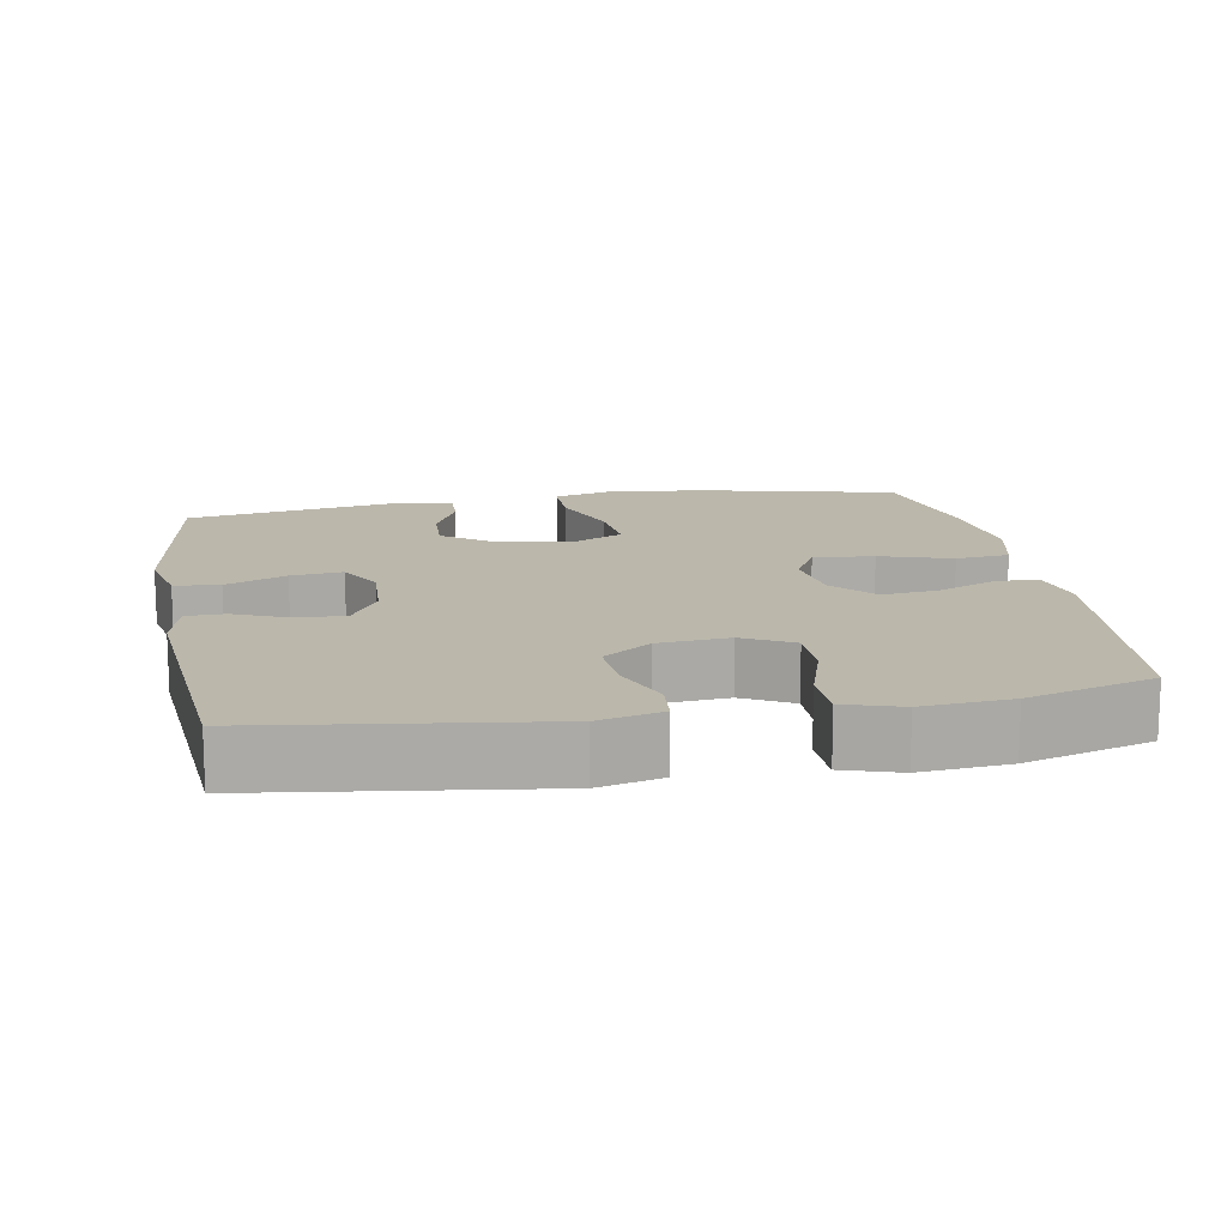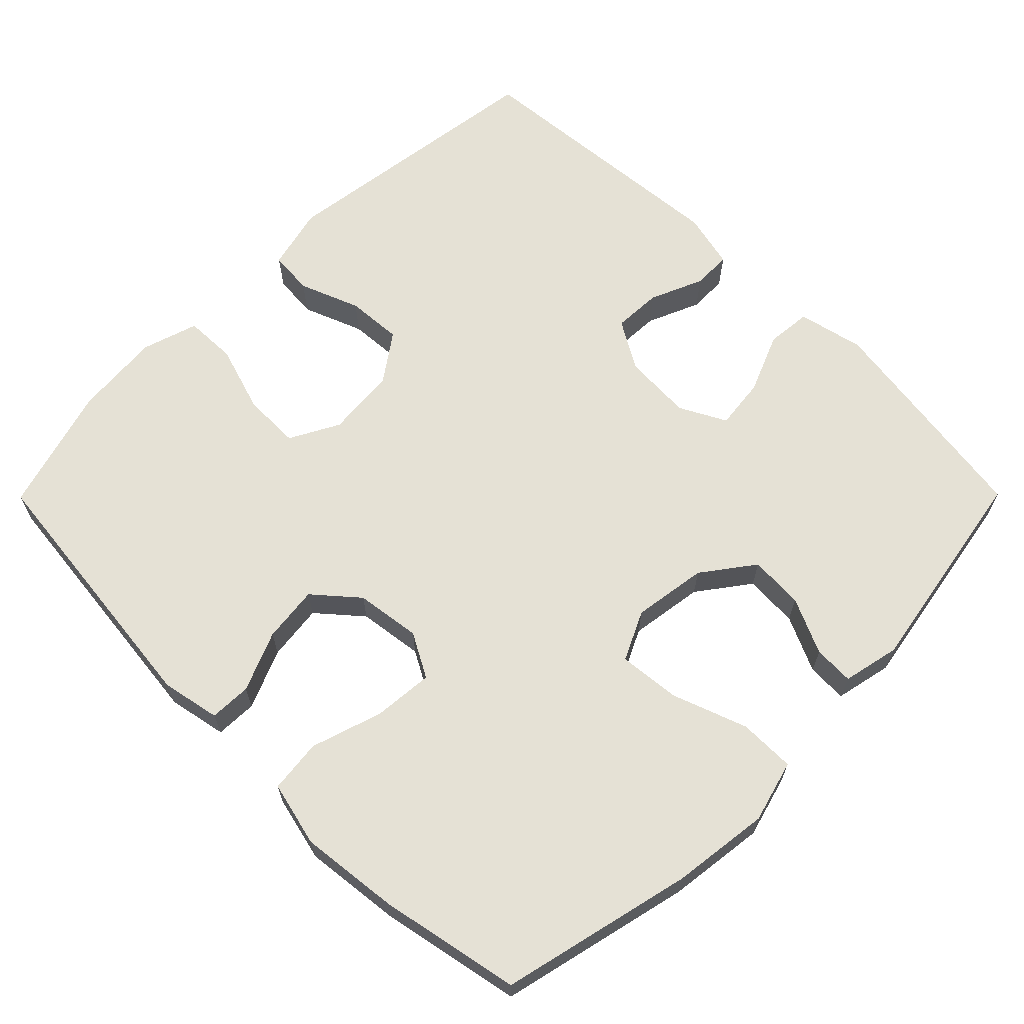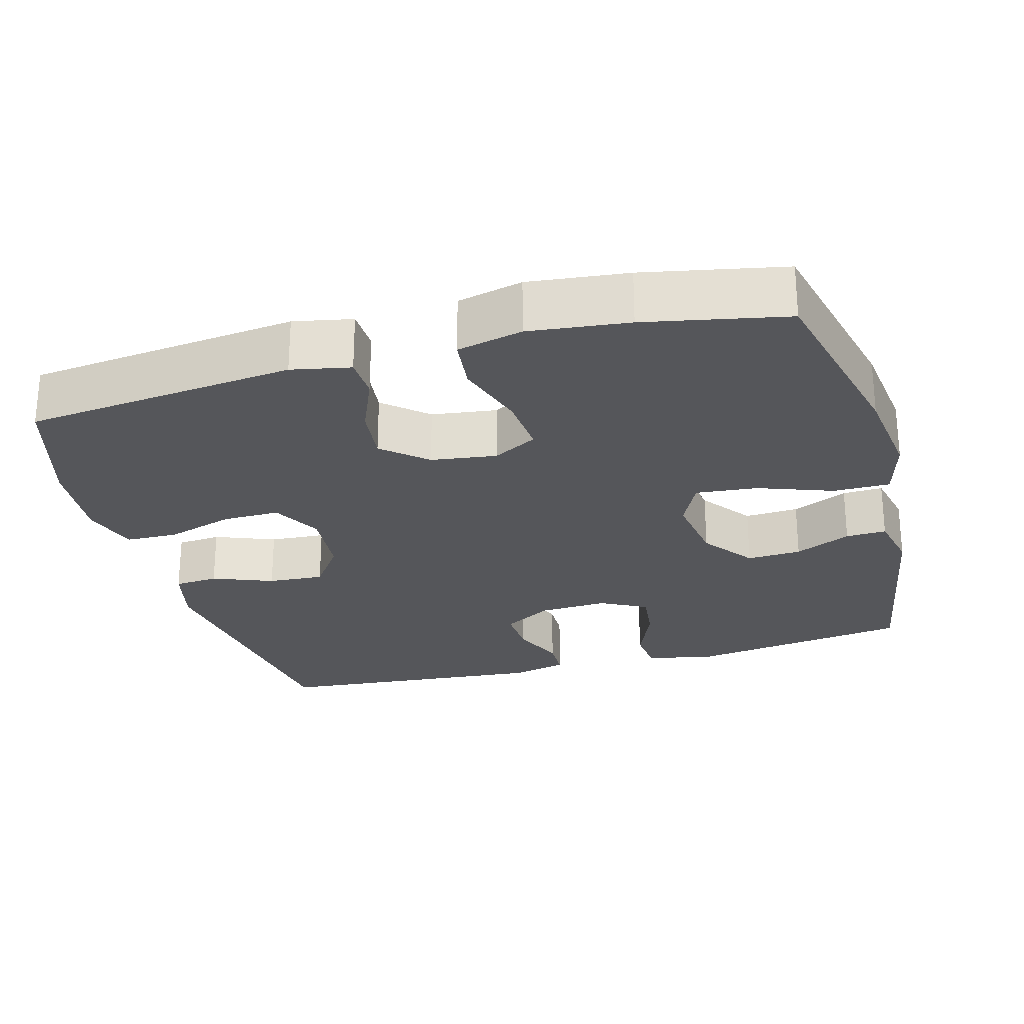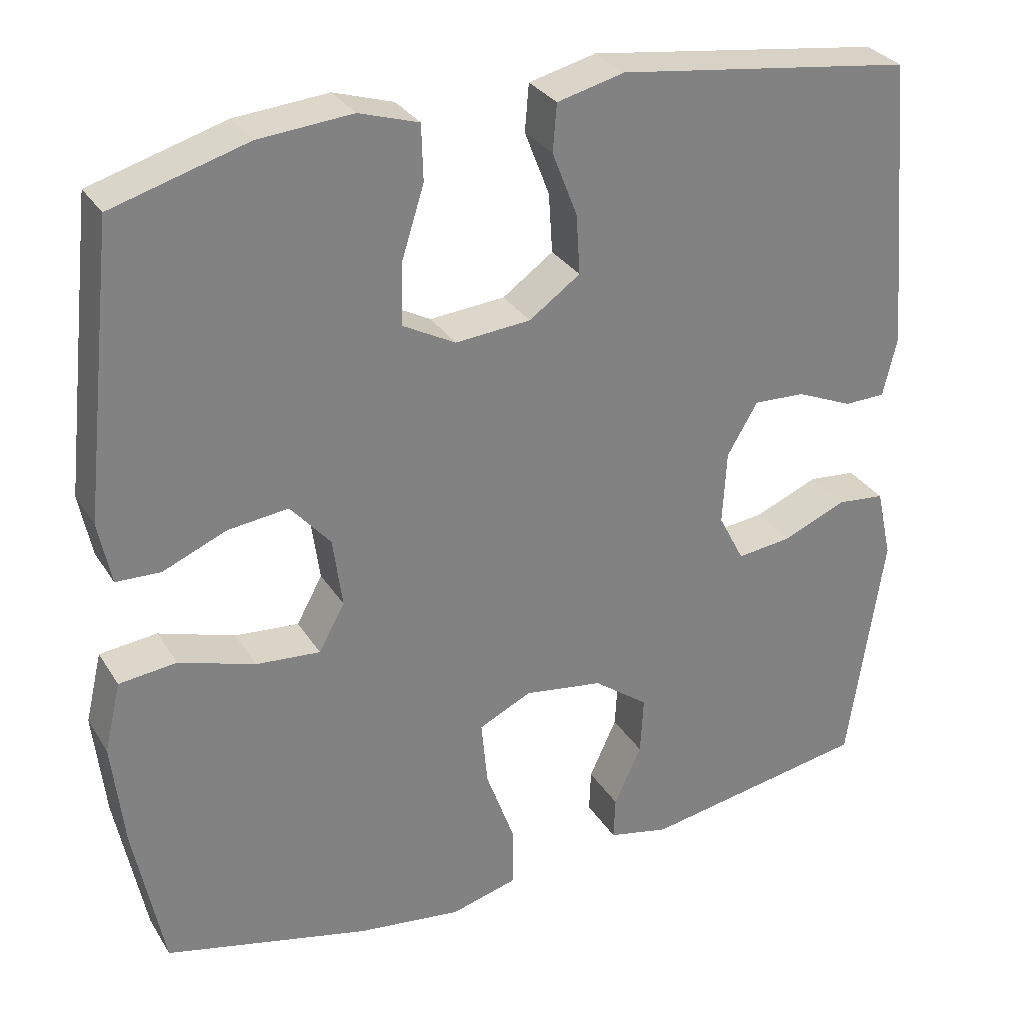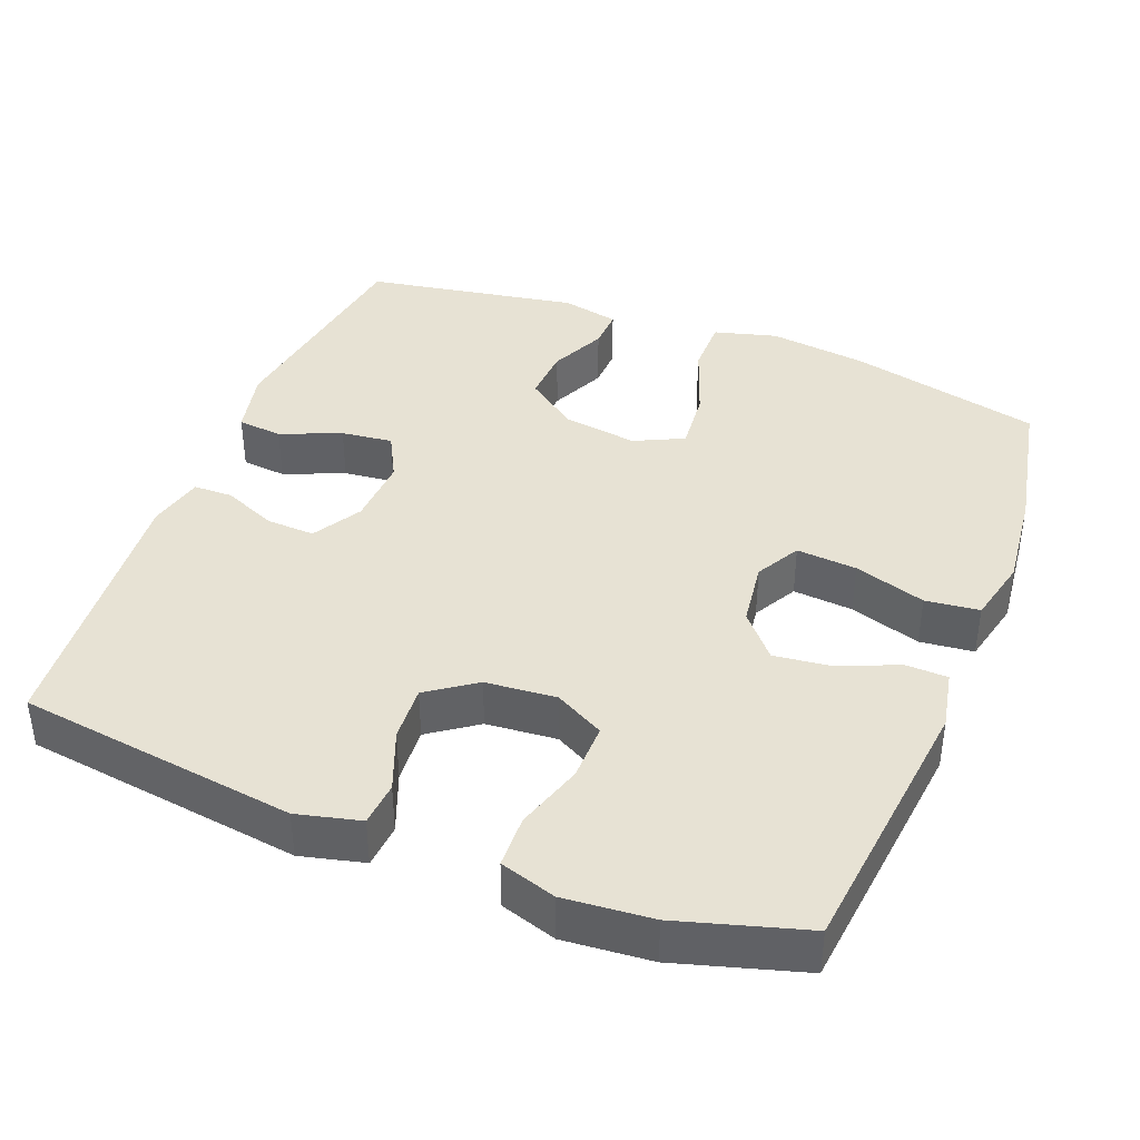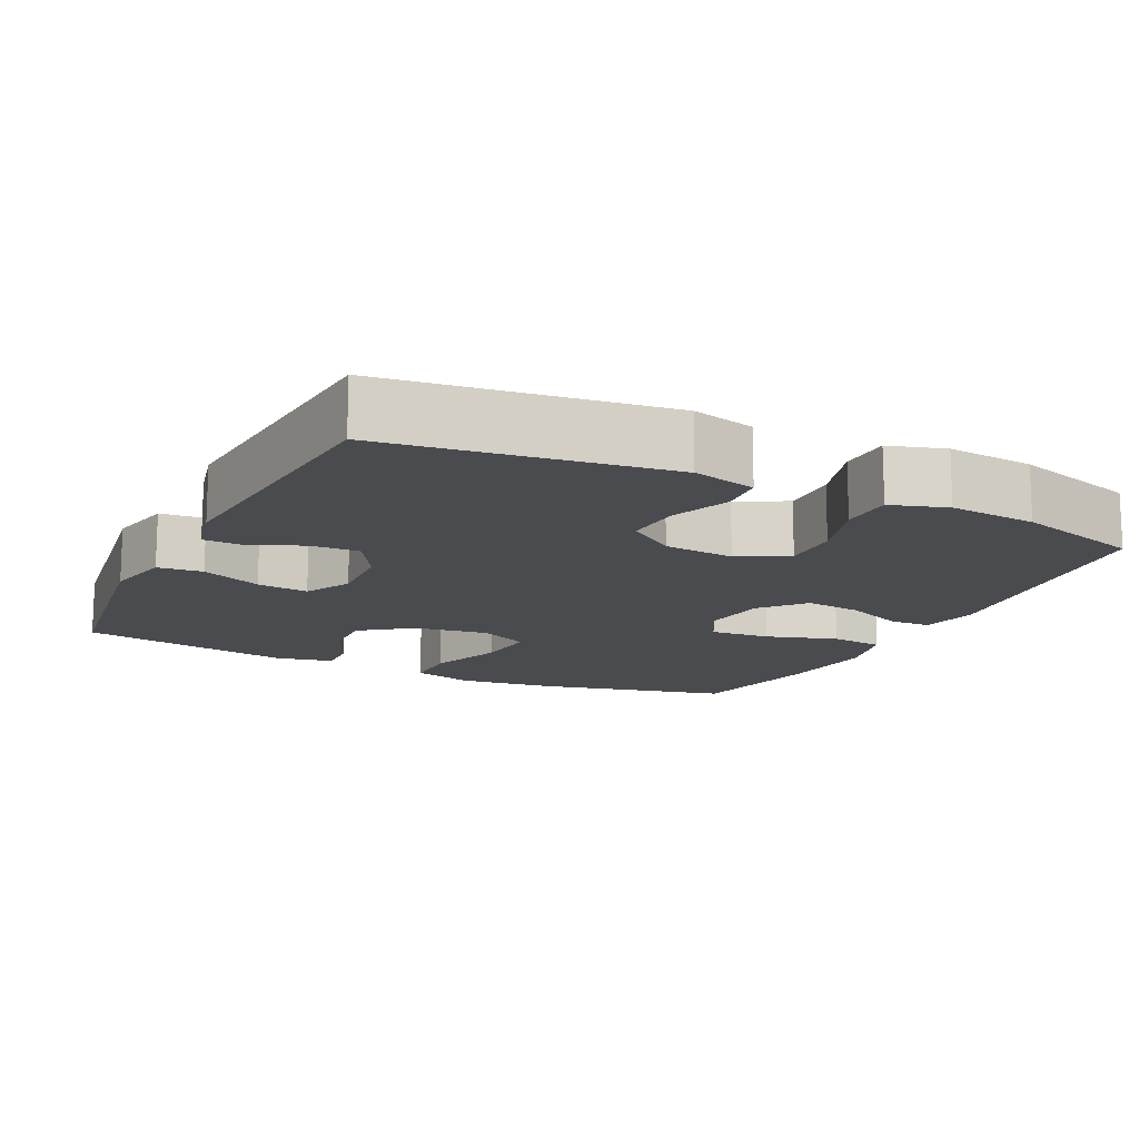
<metadata>
{"format":"obj","ext":"obj","renderer":"f3d","projection":"perspective","resolution":1024,"background":"white","views":[{"elev":14.2,"azim":-10.2,"up":"+Y"},{"elev":65.0,"azim":134.8,"up":"+Y"},{"elev":-25.8,"azim":105.4,"up":"+Y"},{"elev":30.2,"azim":153.5,"up":"+Z"},{"elev":39.8,"azim":21.3,"up":"+Y"},{"elev":-14.3,"azim":-26.1,"up":"+Y"}]}
</metadata>
<code>
v 0.5 0.07 -0.5
v 0.238 0.07 -0.562
v 0.105 0.07 -0.579
v 0.02 0.07 -0.556
v 0.02 0.07 -0.479
v 0.057 0.07 -0.377
v 0.065 0.07 -0.293
v -0.002 0.07 -0.261
v -0.103 0.07 -0.276
v -0.173 0.07 -0.328
v -0.169 0.07 -0.402
v -0.134 0.07 -0.478
v -0.132 0.07 -0.533
v -0.21 0.07 -0.55
v -0.5 0.07 -0.5
v -0.545 0.07 -0.194
v -0.525 0.07 -0.104
v -0.464 0.07 -0.098
v -0.382 0.07 -0.132
v -0.312 0.07 -0.14
v -0.279 0.07 -0.077
v -0.284 0.07 0.017
v -0.323 0.07 0.083
v -0.389 0.07 0.08
v -0.461 0.07 0.049
v -0.514 0.07 0.05
v -0.532 0.07 0.126
v -0.5 0.07 0.5
v -0.121 0.07 0.552
v -0.035 0.07 0.531
v -0.03 0.07 0.471
v -0.062 0.07 0.389
v -0.067 0.07 0.313
v -0.002 0.07 0.267
v 0.094 0.07 0.259
v 0.161 0.07 0.295
v 0.16 0.07 0.373
v 0.131 0.07 0.465
v 0.133 0.07 0.536
v 0.209 0.07 0.56
v 0.328 0.07 0.55
v 0.5 0.07 0.5
v 0.541 0.07 0.132
v 0.525 0.07 0.052
v 0.468 0.07 0.05
v 0.387 0.07 0.084
v 0.31 0.07 0.093
v 0.259 0.07 0.034
v 0.247 0.07 -0.055
v 0.28 0.07 -0.115
v 0.362 0.07 -0.108
v 0.459 0.07 -0.077
v 0.532 0.07 -0.085
v 0.553 0.07 -0.174
v 0.538 0.07 -0.309
v 0.5 0 -0.5
v 0.238 0 -0.562
v 0.105 0 -0.579
v 0.02 0 -0.556
v 0.02 0 -0.479
v 0.057 0 -0.377
v 0.065 0 -0.293
v -0.002 0 -0.261
v -0.103 0 -0.276
v -0.173 0 -0.328
v -0.169 0 -0.402
v -0.134 0 -0.478
v -0.132 0 -0.533
v -0.21 0 -0.55
v -0.5 0 -0.5
v -0.545 0 -0.194
v -0.525 0 -0.104
v -0.464 0 -0.098
v -0.382 0 -0.132
v -0.312 0 -0.14
v -0.279 0 -0.077
v -0.284 0 0.017
v -0.323 0 0.083
v -0.389 0 0.08
v -0.461 0 0.049
v -0.514 0 0.05
v -0.532 0 0.126
v -0.5 0 0.5
v -0.121 0 0.552
v -0.035 0 0.531
v -0.03 0 0.471
v -0.062 0 0.389
v -0.067 0 0.313
v -0.002 0 0.267
v 0.094 0 0.259
v 0.161 0 0.295
v 0.16 0 0.373
v 0.131 0 0.465
v 0.133 0 0.536
v 0.209 0 0.56
v 0.328 0 0.55
v 0.5 0 0.5
v 0.541 0 0.132
v 0.525 0 0.052
v 0.468 0 0.05
v 0.387 0 0.084
v 0.31 0 0.093
v 0.259 0 0.034
v 0.247 0 -0.055
v 0.28 0 -0.115
v 0.362 0 -0.108
v 0.459 0 -0.077
v 0.532 0 -0.085
v 0.553 0 -0.174
v 0.538 0 -0.309
f 51 52 53 54
f 50 51 54 55
f 43 44 45 46
f 43 46 47
f 42 43 47
f 41 42 47 48
f 37 38 39 40
f 36 37 40 41
f 29 30 31 32
f 29 32 33
f 28 29 33
f 27 28 33 34
f 24 25 26 27
f 23 24 27 34
f 16 17 18 19
f 16 19 20
f 15 16 20
f 14 15 20 21
f 11 12 13 14
f 10 11 14 21
f 3 4 5 6
f 3 6 7
f 2 3 7
f 50 55 1 2
f 49 50 2 7
f 36 41 48 49
f 35 36 49 7
f 22 23 34 35
f 22 35 7 8
f 9 10 21 22
f 8 9 22
f 109 108 107 106
f 110 109 106 105
f 101 100 99 98
f 102 101 98
f 102 98 97
f 103 102 97 96
f 95 94 93 92
f 96 95 92 91
f 87 86 85 84
f 88 87 84
f 88 84 83
f 89 88 83 82
f 82 81 80 79
f 89 82 79 78
f 74 73 72 71
f 75 74 71
f 75 71 70
f 76 75 70 69
f 69 68 67 66
f 76 69 66 65
f 61 60 59 58
f 62 61 58
f 62 58 57
f 57 56 110 105
f 62 57 105 104
f 104 103 96 91
f 62 104 91 90
f 90 89 78 77
f 63 62 90 77
f 77 76 65 64
f 77 64 63
f 1 56 57 2
f 2 57 58 3
f 3 58 59 4
f 4 59 60 5
f 5 60 61 6
f 6 61 62 7
f 7 62 63 8
f 8 63 64 9
f 9 64 65 10
f 10 65 66 11
f 11 66 67 12
f 12 67 68 13
f 13 68 69 14
f 14 69 70 15
f 15 70 71 16
f 16 71 72 17
f 17 72 73 18
f 18 73 74 19
f 19 74 75 20
f 20 75 76 21
f 21 76 77 22
f 22 77 78 23
f 23 78 79 24
f 24 79 80 25
f 25 80 81 26
f 26 81 82 27
f 27 82 83 28
f 28 83 84 29
f 29 84 85 30
f 30 85 86 31
f 31 86 87 32
f 32 87 88 33
f 33 88 89 34
f 34 89 90 35
f 35 90 91 36
f 36 91 92 37
f 37 92 93 38
f 38 93 94 39
f 39 94 95 40
f 40 95 96 41
f 41 96 97 42
f 42 97 98 43
f 43 98 99 44
f 44 99 100 45
f 45 100 101 46
f 46 101 102 47
f 47 102 103 48
f 48 103 104 49
f 49 104 105 50
f 50 105 106 51
f 51 106 107 52
f 52 107 108 53
f 53 108 109 54
f 54 109 110 55
f 55 110 56 1

</code>
